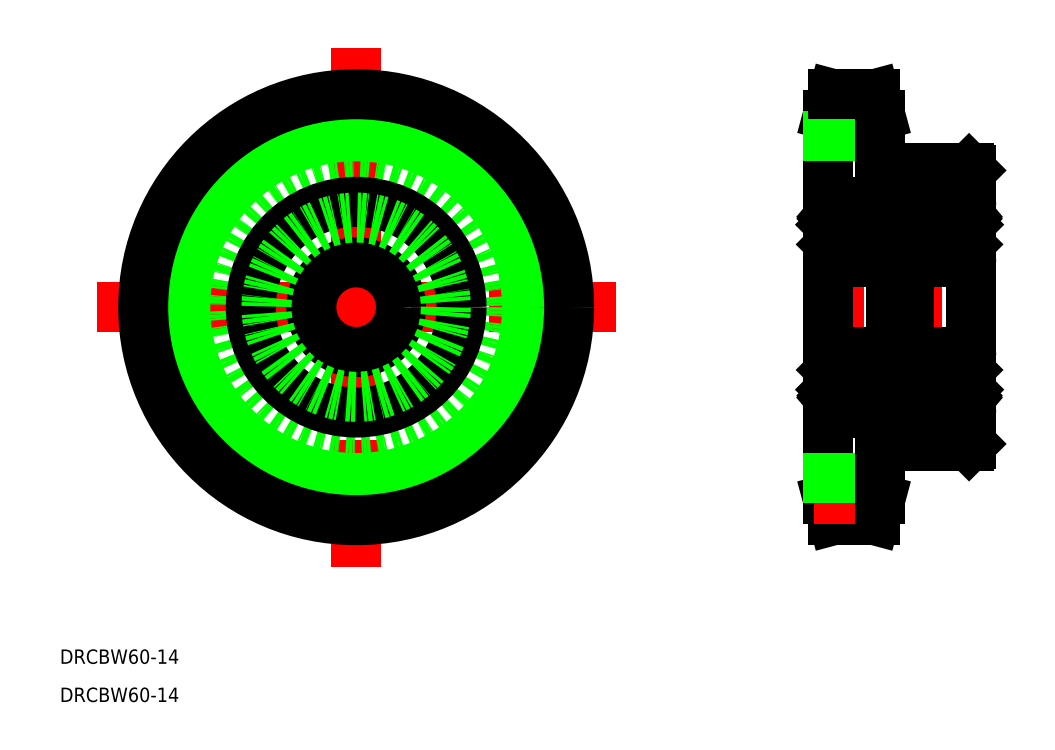
<metadata>
{"format":"dxf","ext":"dxf","renderer":"ezdxf+matplotlib","layout":"modelspace","background":"white","min_lineweight":24,"dpi":150}
</metadata>
<code>
0
SECTION
2
ENTITIES
0
TEXT
8
0
10
98.03
20
362.7
30
0
40
3.2
1
DRCBW60-14
0
TEXT
8
0
10
98.03
20
354.2
30
0
40
3.2
1
DRCBW60-14
0
LINE
8
CENTER
10
106.2
20
442.3
30
0
11
222
21
442.3
31
0
0
LINE
8
CENTER
10
164.1
20
500.1
30
0
11
164.1
21
384.4
31
0
0
CIRCLE
8
CENTER
10
164.1
20
442.3
30
0
40
42.8
0
CIRCLE
8
0
10
164.1
20
442.3
30
0
40
38.11
0
CIRCLE
8
0
10
164.1
20
442.3
30
0
40
47.5
0
CIRCLE
8
0
10
164.1
20
442.3
30
0
40
31
0
LINE
8
0
10
301.3
20
472.8
30
0
11
301.3
21
411.8
31
0
0
LINE
8
0
10
269.3
20
485.1
30
0
11
269.3
21
399.5
31
0
0
LINE
8
0
10
281
20
399.5
30
0
11
279.8
21
394.8
31
0
0
LINE
8
0
10
269.3
20
399.5
30
0
11
270.6
21
394.8
31
0
0
LINE
8
0
10
270.6
20
394.8
30
0
11
279.8
21
394.8
31
0
0
LINE
8
CENTER
10
264.3
20
442.3
30
0
11
306.3
21
442.3
31
0
0
LINE
8
0
10
281
20
411.3
30
0
11
300.8
21
411.3
31
0
0
LINE
8
CENTER
10
266.3
20
399.5
30
0
11
284
21
399.5
31
0
0
LINE
8
0
10
269.3
20
404.2
30
0
11
281
21
404.2
31
0
0
LINE
8
0
10
281
20
411.3
30
0
11
281
21
399.5
31
0
0
LINE
8
0
10
286
20
411.3
30
0
11
286
21
411.3
31
0
0
LINE
8
0
10
290.9
20
411.3
30
0
11
290.9
21
411.3
31
0
0
LINE
8
0
10
301.3
20
411.8
30
0
11
300.8
21
411.3
31
0
0
LINE
8
0
10
281
20
485.1
30
0
11
279.8
21
489.8
31
0
0
LINE
8
0
10
269.3
20
485.1
30
0
11
270.6
21
489.8
31
0
0
LINE
8
0
10
281
20
473.3
30
0
11
300.8
21
473.3
31
0
0
LINE
8
CENTER
10
266.3
20
485.1
30
0
11
284
21
485.1
31
0
0
LINE
8
0
10
269.3
20
480.4
30
0
11
281
21
480.4
31
0
0
LINE
8
0
10
281
20
485.1
30
0
11
281
21
473.3
31
0
0
LINE
8
0
10
300.8
20
473.3
30
0
11
301.3
21
472.8
31
0
0
LINE
8
0
10
270.6
20
489.8
30
0
11
279.8
21
489.8
31
0
0
LINE
8
0
10
270.3
20
418.8
30
0
11
282.3
21
418.8
31
0
0
CIRCLE
8
0
10
276.3
20
425
30
0
40
3.969
0
LINE
8
0
10
281.2
20
422.6
30
0
11
279.4
21
422.6
31
0
0
LINE
8
0
10
281
20
427.5
30
0
11
279.4
21
427.5
31
0
0
LINE
8
0
10
270.3
20
452.3
30
0
11
282.3
21
452.3
31
0
0
CIRCLE
8
0
10
276.3
20
459.5
30
0
40
3.969
0
LINE
8
0
10
270.3
20
465.8
30
0
11
282.3
21
465.8
31
0
0
LINE
8
0
10
270.3
20
432.3
30
0
11
282.3
21
432.3
31
0
0
LINE
8
0
10
281
20
457.1
30
0
11
279.4
21
457.1
31
0
0
LINE
8
0
10
281.2
20
462
30
0
11
279.4
21
462
31
0
0
LINE
8
0
10
269.3
20
464.8
30
0
11
269.3
21
419.8
31
0
0
LINE
8
0
10
269.9
20
423.9
30
0
11
269.9
21
427.7
31
0
0
LINE
8
0
10
270.2
20
424
30
0
11
270.2
21
427.7
31
0
0
LINE
8
0
10
273.6
20
418.8
30
0
11
273.6
21
418.8
31
0
0
LINE
8
0
10
276.3
20
418.8
30
0
11
276.3
21
418.8
31
0
0
LINE
8
0
10
271.3
20
422.9
30
0
11
270.2
21
424
31
0
0
LINE
8
0
10
271
20
422.8
30
0
11
269.9
21
423.9
31
0
0
ARC
8
0
10
271.5
20
422.4
30
0
40
0.2
50
90
51
175
0
ARC
8
0
10
269.5
20
421.3
30
0
40
0.2
50
90
51
180
0
LINE
8
0
10
270.1
20
421.5
30
0
11
270.3
21
421.2
31
0
0
ARC
8
0
10
270.7
20
421.5
30
0
40
0.5
50
220.1
51
355
0
LINE
8
0
10
269.5
20
421.5
30
0
11
270.1
21
421.5
31
0
0
LINE
8
0
10
270.9
20
421.5
30
0
11
271
21
422.8
31
0
0
LINE
8
0
10
271.3
20
422
30
0
11
271.3
21
422.9
31
0
0
LINE
8
0
10
271.2
20
421.5
30
0
11
271.3
21
422.4
31
0
0
ARC
8
0
10
270.3
20
421.7
30
0
40
0.3
50
130
51
220.1
0
LINE
8
0
10
270.4
20
422.1
30
0
11
270.1
21
421.9
31
0
0
ARC
8
0
10
270.7
20
421.5
30
0
40
0.2
50
220
51
357.6
0
LINE
8
0
10
270.3
20
421.7
30
0
11
270.5
21
421.4
31
0
0
LINE
8
0
10
270.6
20
421.9
30
0
11
270.3
21
421.7
31
0
0
LINE
8
0
10
270.4
20
422.1
30
0
11
270.6
21
421.9
31
0
0
LINE
8
0
10
271.5
20
422.6
30
0
11
273.2
21
422.6
31
0
0
LINE
8
0
10
271.1
20
428.6
30
0
11
271.5
21
427.6
31
0
0
LINE
8
0
10
269.5
20
428.3
30
0
11
270
21
428.3
31
0
0
ARC
8
0
10
270.2
20
427.7
30
0
40
0.3
50
90
51
180
0
ARC
8
0
10
269.5
20
428.5
30
0
40
0.2
50
180
51
270
0
LINE
8
0
10
270.2
20
428
30
0
11
270.8
21
428
31
0
0
ARC
8
0
10
270.8
20
428.5
30
0
40
0.3002
50
19.97
51
94.46
0
ARC
8
0
10
270.8
20
428.2
30
0
40
0.5996
50
87.2
51
135
0
LINE
8
0
10
270
20
428.3
30
0
11
270.4
21
428.6
31
0
0
LINE
8
0
10
270.8
20
427.7
30
0
11
270.2
21
427.7
31
0
0
LINE
8
0
10
270.8
20
428
30
0
11
270.8
21
427.7
31
0
0
LINE
8
0
10
271.7
20
427.5
30
0
11
273.2
21
427.5
31
0
0
ARC
8
0
10
271.7
20
427.7
30
0
40
0.2
50
200
51
270
0
LINE
8
0
10
270.2
20
460.5
30
0
11
270.2
21
456.9
31
0
0
LINE
8
0
10
269.9
20
460.7
30
0
11
269.9
21
456.9
31
0
0
LINE
8
0
10
271.1
20
455.9
30
0
11
271.5
21
456.9
31
0
0
ARC
8
0
10
269.5
20
456.1
30
0
40
0.2
50
90
51
180
0
LINE
8
0
10
270
20
456.3
30
0
11
270.4
21
455.9
31
0
0
ARC
8
0
10
270.8
20
456.3
30
0
40
0.5996
50
225
51
272.8
0
ARC
8
0
10
270.8
20
456
30
0
40
0.3002
50
265.5
51
340
0
LINE
8
0
10
269.5
20
456.3
30
0
11
270
21
456.3
31
0
0
ARC
8
0
10
270.2
20
456.9
30
0
40
0.3
50
180
51
270
0
LINE
8
0
10
270.8
20
456.6
30
0
11
270.8
21
456.9
31
0
0
LINE
8
0
10
270.8
20
456.9
30
0
11
270.2
21
456.9
31
0
0
LINE
8
0
10
270.2
20
456.6
30
0
11
270.8
21
456.6
31
0
0
LINE
8
0
10
271.7
20
457.1
30
0
11
273.2
21
457.1
31
0
0
ARC
8
0
10
271.7
20
456.9
30
0
40
0.2
50
90
51
160
0
ARC
8
0
10
271.5
20
462.2
30
0
40
0.2
50
185
51
270
0
LINE
8
0
10
271.2
20
463
30
0
11
271.3
21
462.1
31
0
0
LINE
8
0
10
270.9
20
463
30
0
11
271
21
461.8
31
0
0
LINE
8
0
10
271.3
20
462.5
30
0
11
271.3
21
461.6
31
0
0
LINE
8
0
10
271
20
461.8
30
0
11
269.9
21
460.7
31
0
0
LINE
8
0
10
271.3
20
461.6
30
0
11
270.2
21
460.5
31
0
0
LINE
8
0
10
269.5
20
463.1
30
0
11
270.1
21
463.1
31
0
0
ARC
8
0
10
269.5
20
463.3
30
0
40
0.2
50
180
51
270
0
LINE
8
0
10
270.3
20
462.9
30
0
11
270.5
21
463.1
31
0
0
ARC
8
0
10
270.3
20
462.9
30
0
40
0.3
50
139.9
51
230
0
LINE
8
0
10
270.4
20
462.4
30
0
11
270.6
21
462.7
31
0
0
LINE
8
0
10
270.6
20
462.7
30
0
11
270.3
21
462.9
31
0
0
LINE
8
0
10
270.4
20
462.4
30
0
11
270.1
21
462.6
31
0
0
ARC
8
0
10
270.7
20
463
30
0
40
0.5
50
4.987
51
139.9
0
ARC
8
0
10
270.7
20
463
30
0
40
0.2
50
2.375
51
140
0
LINE
8
0
10
270.1
20
463.1
30
0
11
270.3
21
463.3
31
0
0
LINE
8
0
10
271.5
20
462
30
0
11
273.2
21
462
31
0
0
LINE
8
0
10
283.3
20
464.8
30
0
11
283.3
21
419.8
31
0
0
LINE
8
0
10
282.5
20
424
30
0
11
282.5
21
427.7
31
0
0
LINE
8
0
10
282.8
20
423.9
30
0
11
282.8
21
427.7
31
0
0
LINE
8
0
10
281.7
20
422.8
30
0
11
282.8
21
423.9
31
0
0
LINE
8
0
10
281.4
20
422.9
30
0
11
282.5
21
424
31
0
0
LINE
8
0
10
283.1
20
421.5
30
0
11
282.5
21
421.5
31
0
0
ARC
8
0
10
281.9
20
421.5
30
0
40
0.5
50
185
51
319.9
0
LINE
8
0
10
282.5
20
421.5
30
0
11
282.3
21
421.2
31
0
0
LINE
8
0
10
281.4
20
422
30
0
11
281.4
21
422.9
31
0
0
LINE
8
0
10
281.4
20
421.5
30
0
11
281.4
21
422.4
31
0
0
ARC
8
0
10
281.2
20
422.4
30
0
40
0.2
50
4.987
51
90
0
LINE
8
0
10
281.7
20
421.5
30
0
11
281.7
21
422.8
31
0
0
LINE
8
0
10
282.3
20
422.1
30
0
11
282.1
21
421.9
31
0
0
LINE
8
0
10
282.1
20
421.9
30
0
11
282.3
21
421.7
31
0
0
LINE
8
0
10
282.3
20
421.7
30
0
11
282.1
21
421.4
31
0
0
ARC
8
0
10
281.9
20
421.5
30
0
40
0.2
50
182.4
51
320
0
LINE
8
0
10
282.3
20
422.1
30
0
11
282.5
21
421.9
31
0
0
ARC
8
0
10
282.3
20
421.7
30
0
40
0.3
50
319.9
51
50
0
ARC
8
0
10
283.1
20
421.3
30
0
40
0.2
50
0
51
90
0
LINE
8
0
10
283.1
20
428.3
30
0
11
282.6
21
428.3
31
0
0
ARC
8
0
10
281.8
20
428.5
30
0
40
0.3002
50
85.54
51
160
0
LINE
8
0
10
281.5
20
428.6
30
0
11
281.2
21
427.6
31
0
0
ARC
8
0
10
281
20
427.7
30
0
40
0.2
50
270
51
340
0
LINE
8
0
10
281.9
20
428
30
0
11
281.9
21
427.7
31
0
0
LINE
8
0
10
281.9
20
427.7
30
0
11
282.5
21
427.7
31
0
0
LINE
8
0
10
282.6
20
428.3
30
0
11
282.2
21
428.6
31
0
0
ARC
8
0
10
281.8
20
428.2
30
0
40
0.5996
50
45
51
92.8
0
LINE
8
0
10
282.5
20
428
30
0
11
281.9
21
428
31
0
0
ARC
8
0
10
282.5
20
427.7
30
0
40
0.3
50
0
51
90
0
ARC
8
0
10
283.1
20
428.5
30
0
40
0.2
50
270
51
0
0
LINE
8
0
10
282.8
20
460.7
30
0
11
282.8
21
456.9
31
0
0
LINE
8
0
10
282.5
20
460.5
30
0
11
282.5
21
456.9
31
0
0
LINE
8
0
10
281.5
20
455.9
30
0
11
281.2
21
456.9
31
0
0
ARC
8
0
10
283.1
20
456.1
30
0
40
0.2
50
0
51
90
0
LINE
8
0
10
282.6
20
456.3
30
0
11
282.2
21
455.9
31
0
0
ARC
8
0
10
281.8
20
456
30
0
40
0.3002
50
200
51
274.5
0
ARC
8
0
10
281.8
20
456.3
30
0
40
0.5996
50
267.2
51
315
0
LINE
8
0
10
283.1
20
456.3
30
0
11
282.6
21
456.3
31
0
0
ARC
8
0
10
281
20
456.9
30
0
40
0.2
50
19.97
51
90
0
ARC
8
0
10
282.5
20
456.9
30
0
40
0.3
50
270
51
0
0
LINE
8
0
10
282.5
20
456.6
30
0
11
281.9
21
456.6
31
0
0
LINE
8
0
10
281.9
20
456.9
30
0
11
282.5
21
456.9
31
0
0
LINE
8
0
10
281.9
20
456.6
30
0
11
281.9
21
456.9
31
0
0
LINE
8
0
10
283.1
20
463.1
30
0
11
282.5
21
463.1
31
0
0
LINE
8
0
10
281.4
20
463
30
0
11
281.4
21
462.1
31
0
0
LINE
8
0
10
281.7
20
463
30
0
11
281.7
21
461.8
31
0
0
LINE
8
0
10
281.4
20
462.5
30
0
11
281.4
21
461.6
31
0
0
LINE
8
0
10
281.4
20
461.6
30
0
11
282.5
21
460.5
31
0
0
ARC
8
0
10
281.2
20
462.2
30
0
40
0.2
50
270
51
355
0
LINE
8
0
10
281.7
20
461.8
30
0
11
282.8
21
460.7
31
0
0
ARC
8
0
10
281.9
20
463
30
0
40
0.5
50
40.09
51
175
0
ARC
8
0
10
282.3
20
462.9
30
0
40
0.3
50
310
51
40.09
0
LINE
8
0
10
282.3
20
462.9
30
0
11
282.1
21
463.1
31
0
0
LINE
8
0
10
282.3
20
462.4
30
0
11
282.5
21
462.6
31
0
0
LINE
8
0
10
282.1
20
462.7
30
0
11
282.3
21
462.9
31
0
0
LINE
8
0
10
282.3
20
462.4
30
0
11
282.1
21
462.7
31
0
0
LINE
8
0
10
282.5
20
463.1
30
0
11
282.3
21
463.3
31
0
0
ARC
8
0
10
281.9
20
463
30
0
40
0.2
50
40.01
51
177.6
0
ARC
8
0
10
283.1
20
463.3
30
0
40
0.2
50
270
51
0
0
ARC
8
0
10
270.3
20
464.8
30
0
40
1
50
90
51
180
0
ARC
8
0
10
282.3
20
464.8
30
0
40
1
50
0
51
90
0
ARC
8
0
10
282.3
20
453.3
30
0
40
1
50
270
51
0
0
ARC
8
0
10
270.3
20
453.3
30
0
40
1
50
180
51
270
0
ARC
8
0
10
270.3
20
419.8
30
0
40
1
50
180
51
270
0
ARC
8
0
10
282.3
20
419.8
30
0
40
1
50
270
51
0
0
ARC
8
0
10
282.3
20
431.3
30
0
40
1
50
0
51
90
0
ARC
8
0
10
270.3
20
431.3
30
0
40
1
50
90
51
180
0
LINE
8
0
10
288.3
20
418.8
30
0
11
300.3
21
418.8
31
0
0
CIRCLE
8
0
10
294.3
20
425
30
0
40
3.969
0
LINE
8
0
10
299.2
20
422.6
30
0
11
297.4
21
422.6
31
0
0
LINE
8
0
10
299
20
427.5
30
0
11
297.4
21
427.5
31
0
0
LINE
8
0
10
288.3
20
452.3
30
0
11
300.3
21
452.3
31
0
0
CIRCLE
8
0
10
294.3
20
459.5
30
0
40
3.969
0
LINE
8
0
10
288.3
20
465.8
30
0
11
300.3
21
465.8
31
0
0
LINE
8
0
10
288.3
20
432.3
30
0
11
300.3
21
432.3
31
0
0
LINE
8
0
10
299
20
457.1
30
0
11
297.4
21
457.1
31
0
0
LINE
8
0
10
299.2
20
462
30
0
11
297.4
21
462
31
0
0
LINE
8
0
10
287.3
20
464.8
30
0
11
287.3
21
419.8
31
0
0
LINE
8
0
10
287.9
20
423.9
30
0
11
287.9
21
427.7
31
0
0
LINE
8
0
10
288.2
20
424
30
0
11
288.2
21
427.7
31
0
0
LINE
8
0
10
291.6
20
418.8
30
0
11
291.6
21
418.8
31
0
0
LINE
8
0
10
294.3
20
418.8
30
0
11
294.3
21
418.8
31
0
0
LINE
8
0
10
289.3
20
422.9
30
0
11
288.2
21
424
31
0
0
LINE
8
0
10
289
20
422.8
30
0
11
287.9
21
423.9
31
0
0
ARC
8
0
10
289.5
20
422.4
30
0
40
0.2
50
90
51
175
0
ARC
8
0
10
287.5
20
421.3
30
0
40
0.2
50
90
51
180
0
LINE
8
0
10
288.1
20
421.5
30
0
11
288.3
21
421.2
31
0
0
ARC
8
0
10
288.7
20
421.5
30
0
40
0.5
50
220.1
51
355
0
LINE
8
0
10
287.5
20
421.5
30
0
11
288.1
21
421.5
31
0
0
LINE
8
0
10
288.9
20
421.5
30
0
11
289
21
422.8
31
0
0
LINE
8
0
10
289.3
20
422
30
0
11
289.3
21
422.9
31
0
0
LINE
8
0
10
289.2
20
421.5
30
0
11
289.3
21
422.4
31
0
0
ARC
8
0
10
288.3
20
421.7
30
0
40
0.3
50
130
51
220.1
0
LINE
8
0
10
288.4
20
422.1
30
0
11
288.1
21
421.9
31
0
0
ARC
8
0
10
288.7
20
421.5
30
0
40
0.2
50
220
51
357.6
0
LINE
8
0
10
288.3
20
421.7
30
0
11
288.5
21
421.4
31
0
0
LINE
8
0
10
288.6
20
421.9
30
0
11
288.3
21
421.7
31
0
0
LINE
8
0
10
288.4
20
422.1
30
0
11
288.6
21
421.9
31
0
0
LINE
8
0
10
289.5
20
422.6
30
0
11
291.2
21
422.6
31
0
0
LINE
8
0
10
289.1
20
428.6
30
0
11
289.5
21
427.6
31
0
0
LINE
8
0
10
287.5
20
428.3
30
0
11
288
21
428.3
31
0
0
ARC
8
0
10
288.2
20
427.7
30
0
40
0.3
50
90
51
180
0
ARC
8
0
10
287.5
20
428.5
30
0
40
0.2
50
180
51
270
0
LINE
8
0
10
288.2
20
428
30
0
11
288.8
21
428
31
0
0
ARC
8
0
10
288.8
20
428.5
30
0
40
0.3002
50
19.97
51
94.46
0
ARC
8
0
10
288.8
20
428.2
30
0
40
0.5996
50
87.2
51
135
0
LINE
8
0
10
288
20
428.3
30
0
11
288.4
21
428.6
31
0
0
LINE
8
0
10
288.8
20
427.7
30
0
11
288.2
21
427.7
31
0
0
LINE
8
0
10
288.8
20
428
30
0
11
288.8
21
427.7
31
0
0
LINE
8
0
10
289.7
20
427.5
30
0
11
291.2
21
427.5
31
0
0
ARC
8
0
10
289.7
20
427.7
30
0
40
0.2
50
200
51
270
0
LINE
8
0
10
288.2
20
460.5
30
0
11
288.2
21
456.9
31
0
0
LINE
8
0
10
287.9
20
460.7
30
0
11
287.9
21
456.9
31
0
0
LINE
8
0
10
289.1
20
455.9
30
0
11
289.5
21
456.9
31
0
0
ARC
8
0
10
287.5
20
456.1
30
0
40
0.2
50
90
51
180
0
LINE
8
0
10
288
20
456.3
30
0
11
288.4
21
455.9
31
0
0
ARC
8
0
10
288.8
20
456.3
30
0
40
0.5996
50
225
51
272.8
0
ARC
8
0
10
288.8
20
456
30
0
40
0.3002
50
265.5
51
340
0
LINE
8
0
10
287.5
20
456.3
30
0
11
288
21
456.3
31
0
0
ARC
8
0
10
288.2
20
456.9
30
0
40
0.3
50
180
51
270
0
LINE
8
0
10
288.8
20
456.6
30
0
11
288.8
21
456.9
31
0
0
LINE
8
0
10
288.8
20
456.9
30
0
11
288.2
21
456.9
31
0
0
LINE
8
0
10
288.2
20
456.6
30
0
11
288.8
21
456.6
31
0
0
LINE
8
0
10
289.7
20
457.1
30
0
11
291.2
21
457.1
31
0
0
ARC
8
0
10
289.7
20
456.9
30
0
40
0.2
50
90
51
160
0
ARC
8
0
10
289.5
20
462.2
30
0
40
0.2
50
185
51
270
0
LINE
8
0
10
289.2
20
463
30
0
11
289.3
21
462.1
31
0
0
LINE
8
0
10
288.9
20
463
30
0
11
289
21
461.8
31
0
0
LINE
8
0
10
289.3
20
462.5
30
0
11
289.3
21
461.6
31
0
0
LINE
8
0
10
289
20
461.8
30
0
11
287.9
21
460.7
31
0
0
LINE
8
0
10
289.3
20
461.6
30
0
11
288.2
21
460.5
31
0
0
LINE
8
0
10
287.5
20
463.1
30
0
11
288.1
21
463.1
31
0
0
ARC
8
0
10
287.5
20
463.3
30
0
40
0.2
50
180
51
270
0
LINE
8
0
10
288.3
20
462.9
30
0
11
288.5
21
463.1
31
0
0
ARC
8
0
10
288.3
20
462.9
30
0
40
0.3
50
139.9
51
230
0
LINE
8
0
10
288.4
20
462.4
30
0
11
288.6
21
462.7
31
0
0
LINE
8
0
10
288.6
20
462.7
30
0
11
288.3
21
462.9
31
0
0
LINE
8
0
10
288.4
20
462.4
30
0
11
288.1
21
462.6
31
0
0
ARC
8
0
10
288.7
20
463
30
0
40
0.5
50
4.987
51
139.9
0
ARC
8
0
10
288.7
20
463
30
0
40
0.2
50
2.375
51
140
0
LINE
8
0
10
288.1
20
463.1
30
0
11
288.3
21
463.3
31
0
0
LINE
8
0
10
289.5
20
462
30
0
11
291.2
21
462
31
0
0
LINE
8
0
10
301.3
20
464.8
30
0
11
301.3
21
419.8
31
0
0
LINE
8
0
10
300.5
20
424
30
0
11
300.5
21
427.7
31
0
0
LINE
8
0
10
300.8
20
423.9
30
0
11
300.8
21
427.7
31
0
0
LINE
8
0
10
299.7
20
422.8
30
0
11
300.8
21
423.9
31
0
0
LINE
8
0
10
299.4
20
422.9
30
0
11
300.5
21
424
31
0
0
LINE
8
0
10
301.1
20
421.5
30
0
11
300.5
21
421.5
31
0
0
ARC
8
0
10
299.9
20
421.5
30
0
40
0.5
50
185
51
319.9
0
LINE
8
0
10
300.5
20
421.5
30
0
11
300.3
21
421.2
31
0
0
LINE
8
0
10
299.4
20
422
30
0
11
299.4
21
422.9
31
0
0
LINE
8
0
10
299.4
20
421.5
30
0
11
299.4
21
422.4
31
0
0
ARC
8
0
10
299.2
20
422.4
30
0
40
0.2
50
4.987
51
90
0
LINE
8
0
10
299.7
20
421.5
30
0
11
299.7
21
422.8
31
0
0
LINE
8
0
10
300.3
20
422.1
30
0
11
300.1
21
421.9
31
0
0
LINE
8
0
10
300.1
20
421.9
30
0
11
300.3
21
421.7
31
0
0
LINE
8
0
10
300.3
20
421.7
30
0
11
300.1
21
421.4
31
0
0
ARC
8
0
10
299.9
20
421.5
30
0
40
0.2
50
182.4
51
320
0
LINE
8
0
10
300.3
20
422.1
30
0
11
300.5
21
421.9
31
0
0
ARC
8
0
10
300.3
20
421.7
30
0
40
0.3
50
319.9
51
50
0
ARC
8
0
10
301.1
20
421.3
30
0
40
0.2
50
0
51
90
0
LINE
8
0
10
301.1
20
428.3
30
0
11
300.6
21
428.3
31
0
0
ARC
8
0
10
299.8
20
428.5
30
0
40
0.3002
50
85.54
51
160
0
LINE
8
0
10
299.5
20
428.6
30
0
11
299.2
21
427.6
31
0
0
ARC
8
0
10
299
20
427.7
30
0
40
0.2
50
270
51
340
0
LINE
8
0
10
299.9
20
428
30
0
11
299.9
21
427.7
31
0
0
LINE
8
0
10
299.9
20
427.7
30
0
11
300.5
21
427.7
31
0
0
LINE
8
0
10
300.6
20
428.3
30
0
11
300.2
21
428.6
31
0
0
ARC
8
0
10
299.8
20
428.2
30
0
40
0.5996
50
45
51
92.8
0
LINE
8
0
10
300.5
20
428
30
0
11
299.9
21
428
31
0
0
ARC
8
0
10
300.5
20
427.7
30
0
40
0.3
50
0
51
90
0
ARC
8
0
10
301.1
20
428.5
30
0
40
0.2
50
270
51
0
0
LINE
8
0
10
300.8
20
460.7
30
0
11
300.8
21
456.9
31
0
0
LINE
8
0
10
300.5
20
460.5
30
0
11
300.5
21
456.9
31
0
0
LINE
8
0
10
299.5
20
455.9
30
0
11
299.2
21
456.9
31
0
0
ARC
8
0
10
301.1
20
456.1
30
0
40
0.2
50
0
51
90
0
LINE
8
0
10
300.6
20
456.3
30
0
11
300.2
21
455.9
31
0
0
ARC
8
0
10
299.8
20
456
30
0
40
0.3002
50
200
51
274.5
0
ARC
8
0
10
299.8
20
456.3
30
0
40
0.5996
50
267.2
51
315
0
LINE
8
0
10
301.1
20
456.3
30
0
11
300.6
21
456.3
31
0
0
ARC
8
0
10
299
20
456.9
30
0
40
0.2
50
19.97
51
90
0
ARC
8
0
10
300.5
20
456.9
30
0
40
0.3
50
270
51
0
0
LINE
8
0
10
300.5
20
456.6
30
0
11
299.9
21
456.6
31
0
0
LINE
8
0
10
299.9
20
456.9
30
0
11
300.5
21
456.9
31
0
0
LINE
8
0
10
299.9
20
456.6
30
0
11
299.9
21
456.9
31
0
0
LINE
8
0
10
301.1
20
463.1
30
0
11
300.5
21
463.1
31
0
0
LINE
8
0
10
299.4
20
463
30
0
11
299.4
21
462.1
31
0
0
LINE
8
0
10
299.7
20
463
30
0
11
299.7
21
461.8
31
0
0
LINE
8
0
10
299.4
20
462.5
30
0
11
299.4
21
461.6
31
0
0
LINE
8
0
10
299.4
20
461.6
30
0
11
300.5
21
460.5
31
0
0
ARC
8
0
10
299.2
20
462.2
30
0
40
0.2
50
270
51
355
0
LINE
8
0
10
299.7
20
461.8
30
0
11
300.8
21
460.7
31
0
0
ARC
8
0
10
299.9
20
463
30
0
40
0.5
50
40.09
51
175
0
ARC
8
0
10
300.3
20
462.9
30
0
40
0.3
50
310
51
40.09
0
LINE
8
0
10
300.3
20
462.9
30
0
11
300.1
21
463.1
31
0
0
LINE
8
0
10
300.3
20
462.4
30
0
11
300.5
21
462.6
31
0
0
LINE
8
0
10
300.1
20
462.7
30
0
11
300.3
21
462.9
31
0
0
LINE
8
0
10
300.3
20
462.4
30
0
11
300.1
21
462.7
31
0
0
LINE
8
0
10
300.5
20
463.1
30
0
11
300.3
21
463.3
31
0
0
ARC
8
0
10
299.9
20
463
30
0
40
0.2
50
40.01
51
177.6
0
ARC
8
0
10
301.1
20
463.3
30
0
40
0.2
50
270
51
0
0
ARC
8
0
10
288.3
20
464.8
30
0
40
1
50
90
51
180
0
ARC
8
0
10
300.3
20
464.8
30
0
40
1
50
0
51
90
0
ARC
8
0
10
300.3
20
453.3
30
0
40
1
50
270
51
0
0
ARC
8
0
10
288.3
20
453.3
30
0
40
1
50
180
51
270
0
ARC
8
0
10
288.3
20
419.8
30
0
40
1
50
180
51
270
0
ARC
8
0
10
300.3
20
419.8
30
0
40
1
50
270
51
0
0
ARC
8
0
10
300.3
20
431.3
30
0
40
1
50
0
51
90
0
ARC
8
0
10
288.3
20
431.3
30
0
40
1
50
90
51
180
0
LINE
8
0
10
283.3
20
462.3
30
0
11
287.3
21
462.3
31
0
0
LINE
8
0
10
283.3
20
422.3
30
0
11
287.3
21
422.3
31
0
0
CIRCLE
8
0
10
164.1
20
442.3
30
0
40
23.5
0
CIRCLE
8
0
10
164.1
20
442.3
30
0
40
10
0
CIRCLE
8
0
10
164.1
20
442.3
30
0
40
20
0
VIEWPORT
8
0
10
5.614
20
3.902
30
0
40
10.48
41
6.998
68
     1
69
     1
0
VIEWPORT
8
0
10
5.614
20
3.902
30
0
40
8.982
41
6.243
68
     2
69
     2
0
ENDSEC
0
EOF

</code>
